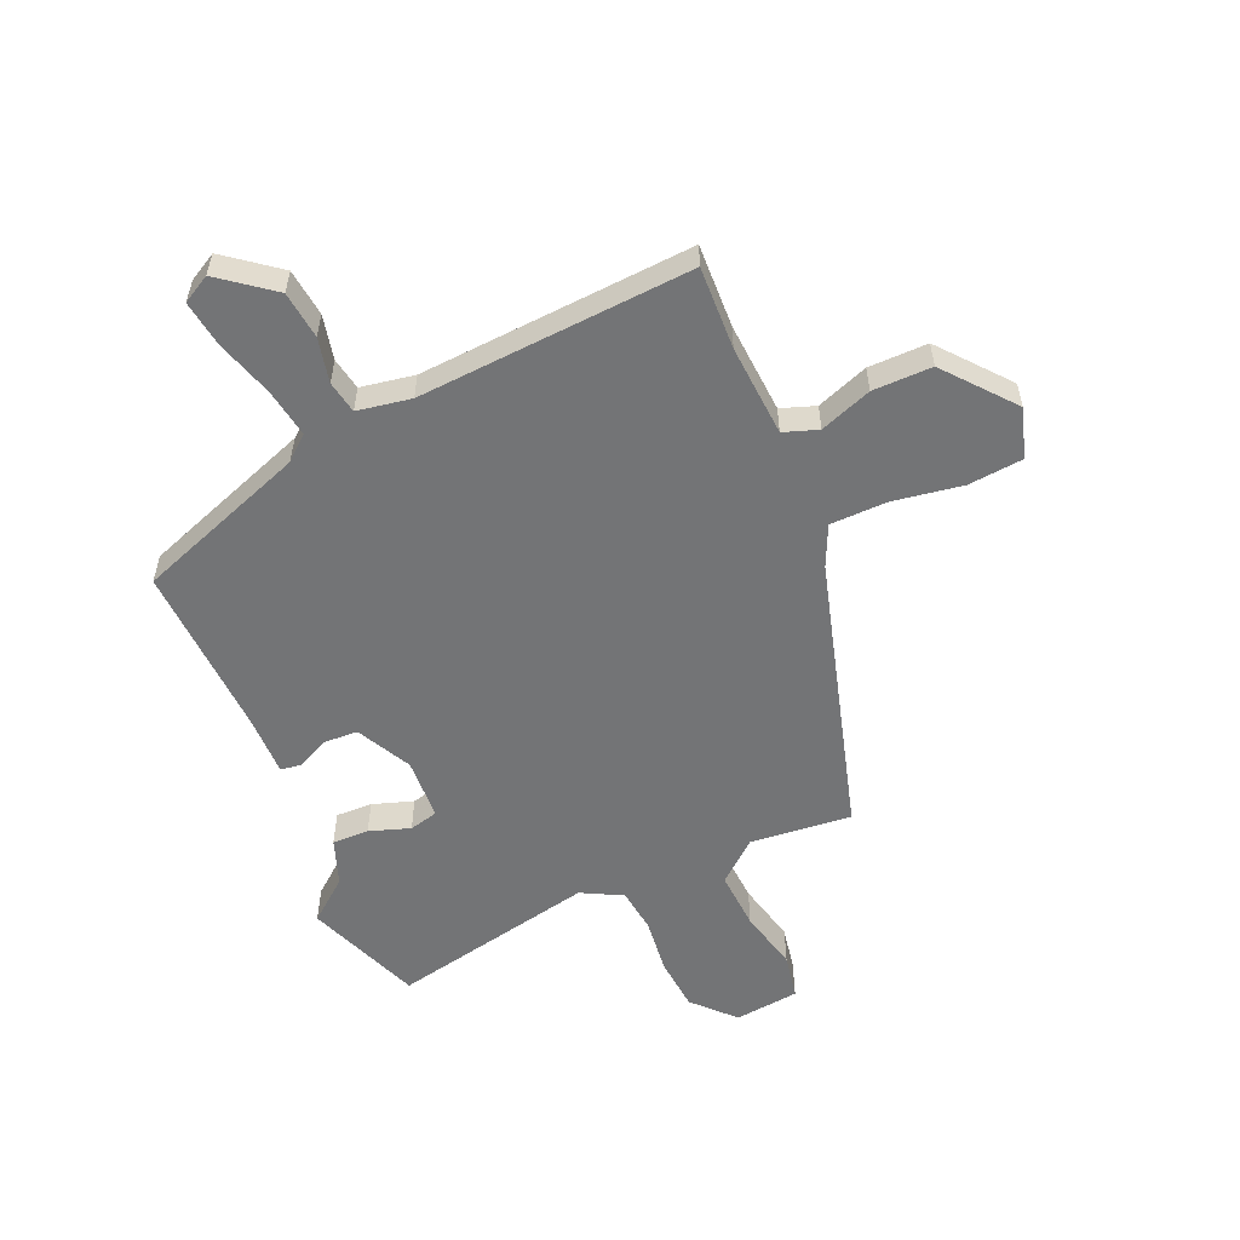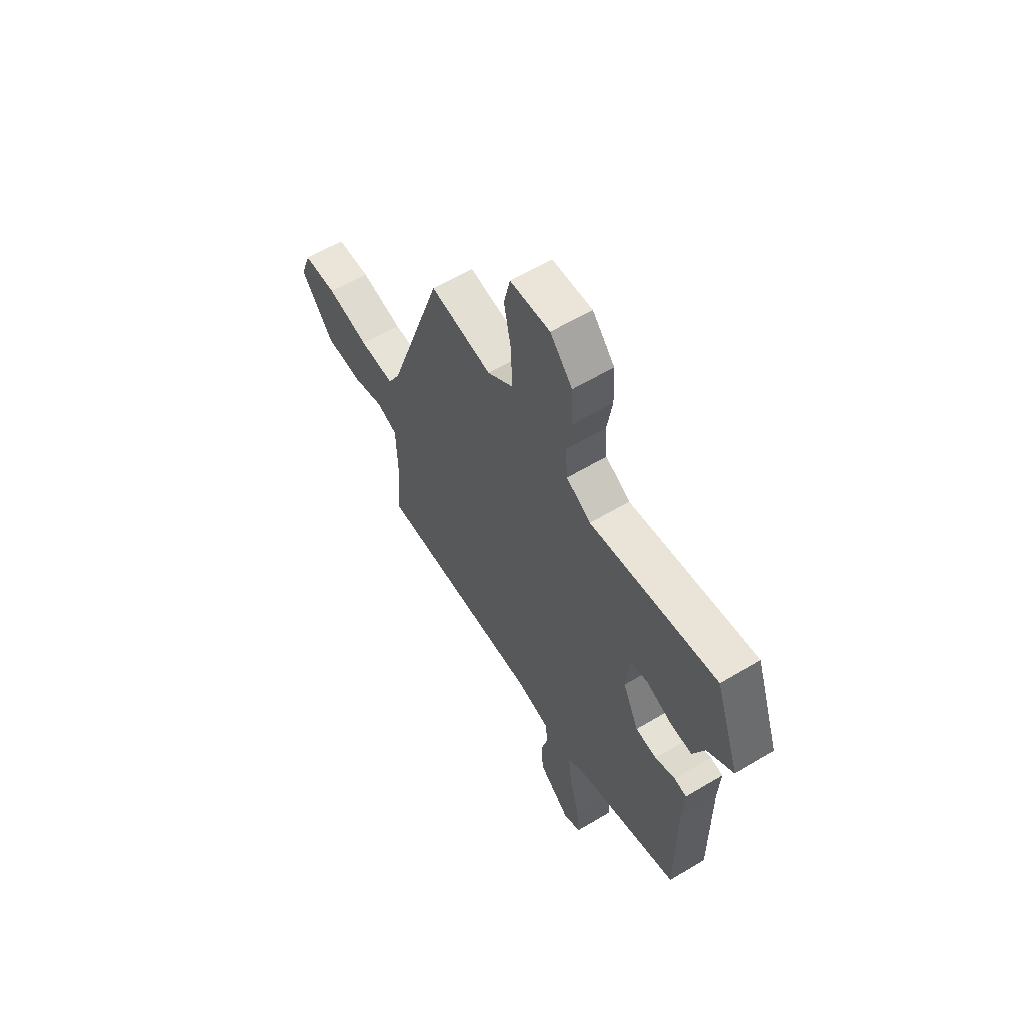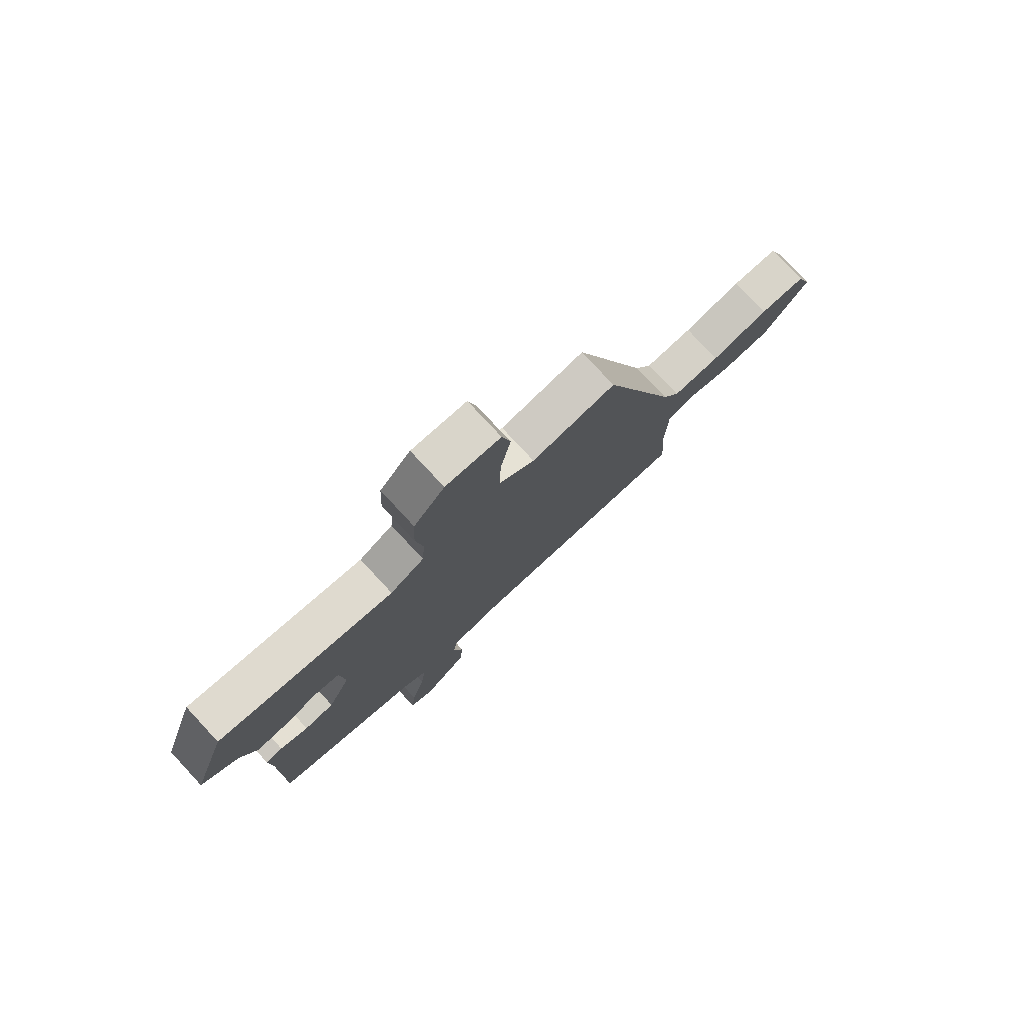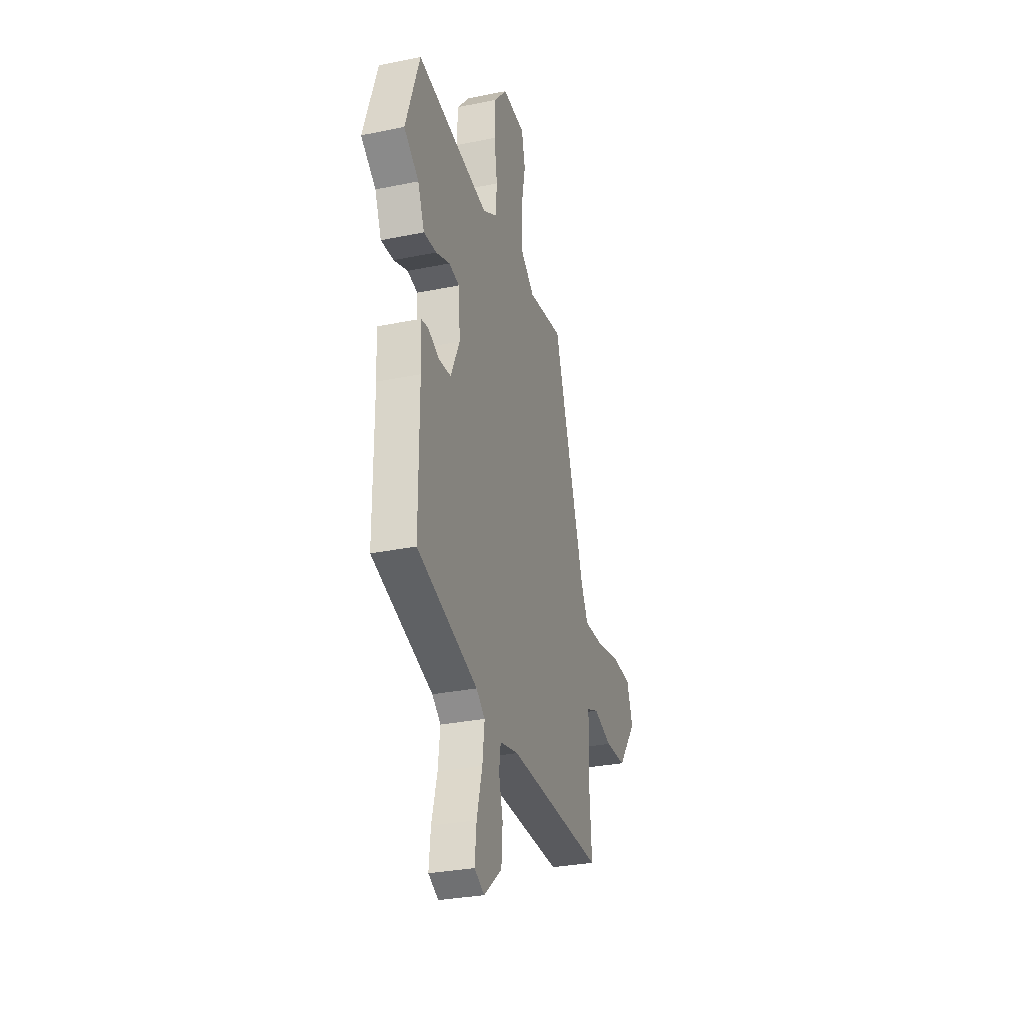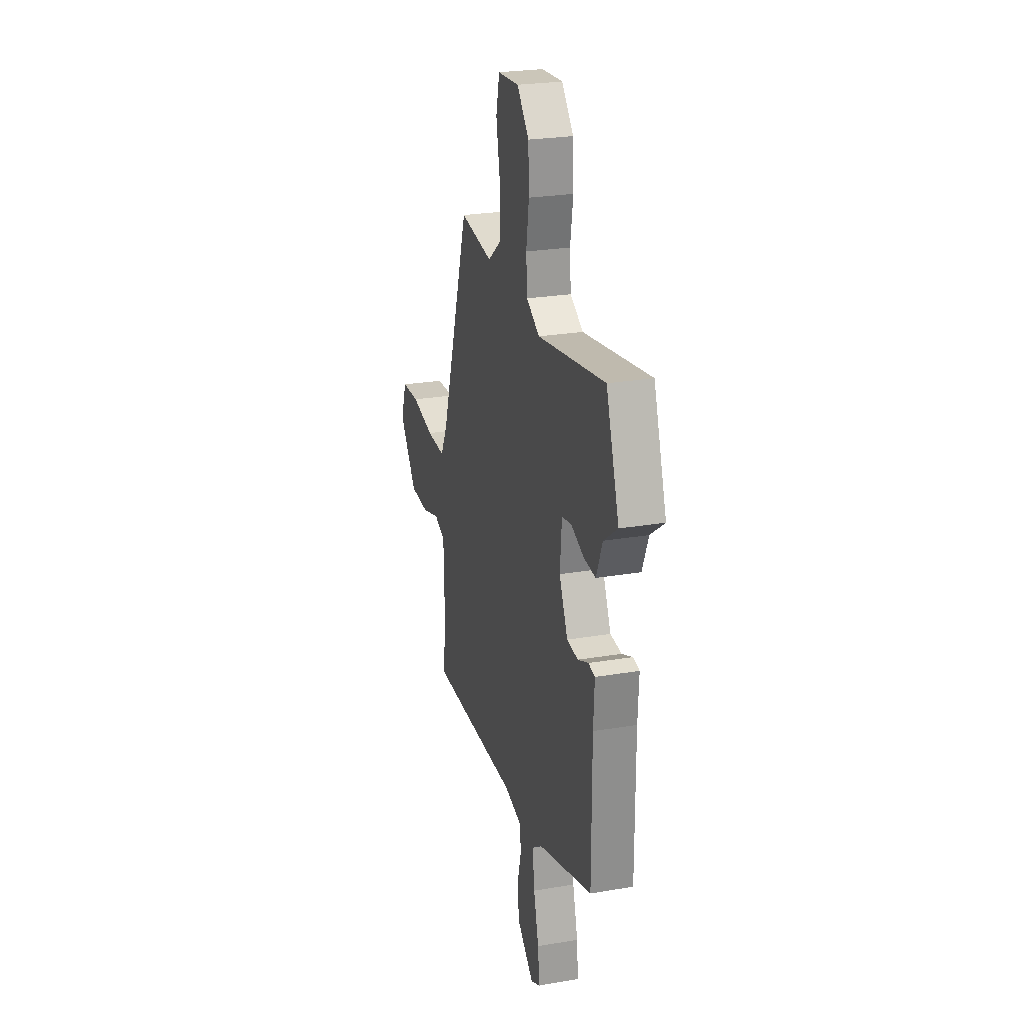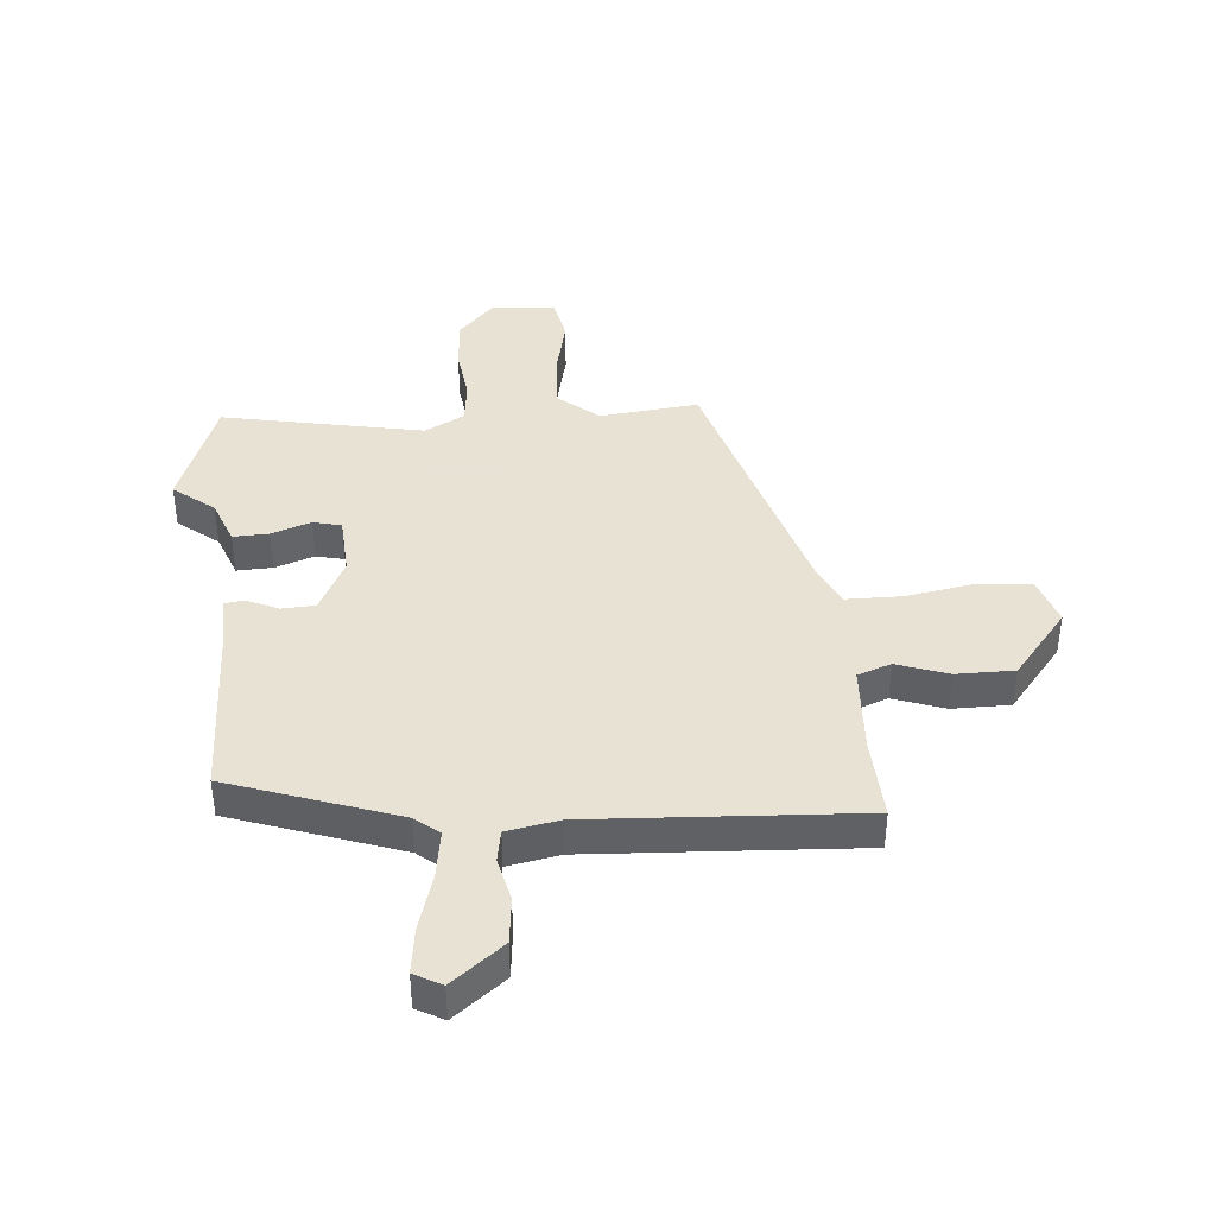
<metadata>
{"format":"obj","ext":"obj","renderer":"f3d","projection":"perspective","resolution":1024,"background":"white","views":[{"elev":-56.1,"azim":-154.3,"up":"+Y"},{"elev":60.8,"azim":58.6,"up":"+Z"},{"elev":77.9,"azim":137.1,"up":"+Z"},{"elev":-29.9,"azim":106.7,"up":"+Z"},{"elev":25.3,"azim":74.6,"up":"+Z"},{"elev":40.6,"azim":176.8,"up":"+Y"}]}
</metadata>
<code>
v -0.304 0.07 0.503
v -0.138 0.07 0.48
v -0.069 0.07 0.534
v -0.071 0.07 0.63
v -0.091 0.07 0.732
v -0.074 0.07 0.806
v 0.033 0.07 0.814
v 0.093 0.07 0.746
v 0.097 0.07 0.657
v 0.083 0.07 0.567
v 0.089 0.07 0.493
v 0.155 0.07 0.455
v 0.496 0.07 0.512
v 0.562 0.07 0.319
v 0.492 0.07 0.267
v 0.461 0.07 0.192
v 0.401 0.07 0.196
v 0.335 0.07 0.221
v 0.287 0.07 0.211
v 0.278 0.07 0.109
v 0.321 0.07 0.017
v 0.378 0.07 0.012
v 0.432 0.07 0.035
v 0.465 0.07 0.029
v 0.46 0.07 -0.067
v 0.461 0.07 -0.359
v 0.175 0.07 -0.45
v 0.134 0.07 -0.482
v 0.144 0.07 -0.563
v 0.17 0.07 -0.66
v 0.178 0.07 -0.737
v 0.131 0.07 -0.761
v 0.046 0.07 -0.69
v 0.04 0.07 -0.611
v 0.059 0.07 -0.538
v 0.051 0.07 -0.484
v -0.037 0.07 -0.465
v -0.491 0.07 -0.477
v -0.48 0.07 -0.34
v -0.484 0.07 -0.188
v -0.54 0.07 -0.166
v -0.627 0.07 -0.194
v -0.725 0.07 -0.191
v -0.814 0.07 -0.075
v -0.785 0.07 0.006
v -0.694 0.07 0.011
v -0.58 0.07 -0.012
v -0.486 0.07 -0.014
v -0.452 0.07 0.052
v -0.304 0 0.503
v -0.138 0 0.48
v -0.069 0 0.534
v -0.071 0 0.63
v -0.091 0 0.732
v -0.074 0 0.806
v 0.033 0 0.814
v 0.093 0 0.746
v 0.097 0 0.657
v 0.083 0 0.567
v 0.089 0 0.493
v 0.155 0 0.455
v 0.496 0 0.512
v 0.562 0 0.319
v 0.492 0 0.267
v 0.461 0 0.192
v 0.401 0 0.196
v 0.335 0 0.221
v 0.287 0 0.211
v 0.278 0 0.109
v 0.321 0 0.017
v 0.378 0 0.012
v 0.432 0 0.035
v 0.465 0 0.029
v 0.46 0 -0.067
v 0.461 0 -0.359
v 0.175 0 -0.45
v 0.134 0 -0.482
v 0.144 0 -0.563
v 0.17 0 -0.66
v 0.178 0 -0.737
v 0.131 0 -0.761
v 0.046 0 -0.69
v 0.04 0 -0.611
v 0.059 0 -0.538
v 0.051 0 -0.484
v -0.037 0 -0.465
v -0.491 0 -0.477
v -0.48 0 -0.34
v -0.484 0 -0.188
v -0.54 0 -0.166
v -0.627 0 -0.194
v -0.725 0 -0.191
v -0.814 0 -0.075
v -0.785 0 0.006
v -0.694 0 0.011
v -0.58 0 -0.012
v -0.486 0 -0.014
v -0.452 0 0.052
f 44 45 46 47
f 44 47 48
f 41 42 43 44
f 41 44 48
f 40 41 48 49
f 37 38 39
f 36 37 39 40
f 32 33 34 35
f 32 35 36
f 29 30 31 32
f 28 29 32 36
f 27 28 36 40
f 25 26 27 40
f 22 23 24 25
f 21 22 25 40
f 15 16 17 18
f 15 18 19
f 12 13 14 15
f 12 15 19
f 11 12 19 20
f 7 8 9 10
f 7 10 11
f 4 5 6 7
f 3 4 7 11
f 2 3 11 20
f 20 21 40 49
f 1 2 20 49
f 96 95 94 93
f 97 96 93
f 93 92 91 90
f 97 93 90
f 98 97 90 89
f 88 87 86
f 89 88 86 85
f 84 83 82 81
f 85 84 81
f 81 80 79 78
f 85 81 78 77
f 89 85 77 76
f 89 76 75 74
f 74 73 72 71
f 89 74 71 70
f 67 66 65 64
f 68 67 64
f 64 63 62 61
f 68 64 61
f 69 68 61 60
f 59 58 57 56
f 60 59 56
f 56 55 54 53
f 60 56 53 52
f 69 60 52 51
f 98 89 70 69
f 98 69 51 50
f 1 50 51 2
f 2 51 52 3
f 3 52 53 4
f 4 53 54 5
f 5 54 55 6
f 6 55 56 7
f 7 56 57 8
f 8 57 58 9
f 9 58 59 10
f 10 59 60 11
f 11 60 61 12
f 12 61 62 13
f 13 62 63 14
f 14 63 64 15
f 15 64 65 16
f 16 65 66 17
f 17 66 67 18
f 18 67 68 19
f 19 68 69 20
f 20 69 70 21
f 21 70 71 22
f 22 71 72 23
f 23 72 73 24
f 24 73 74 25
f 25 74 75 26
f 26 75 76 27
f 27 76 77 28
f 28 77 78 29
f 29 78 79 30
f 30 79 80 31
f 31 80 81 32
f 32 81 82 33
f 33 82 83 34
f 34 83 84 35
f 35 84 85 36
f 36 85 86 37
f 37 86 87 38
f 38 87 88 39
f 39 88 89 40
f 40 89 90 41
f 41 90 91 42
f 42 91 92 43
f 43 92 93 44
f 44 93 94 45
f 45 94 95 46
f 46 95 96 47
f 47 96 97 48
f 48 97 98 49
f 49 98 50 1

</code>
